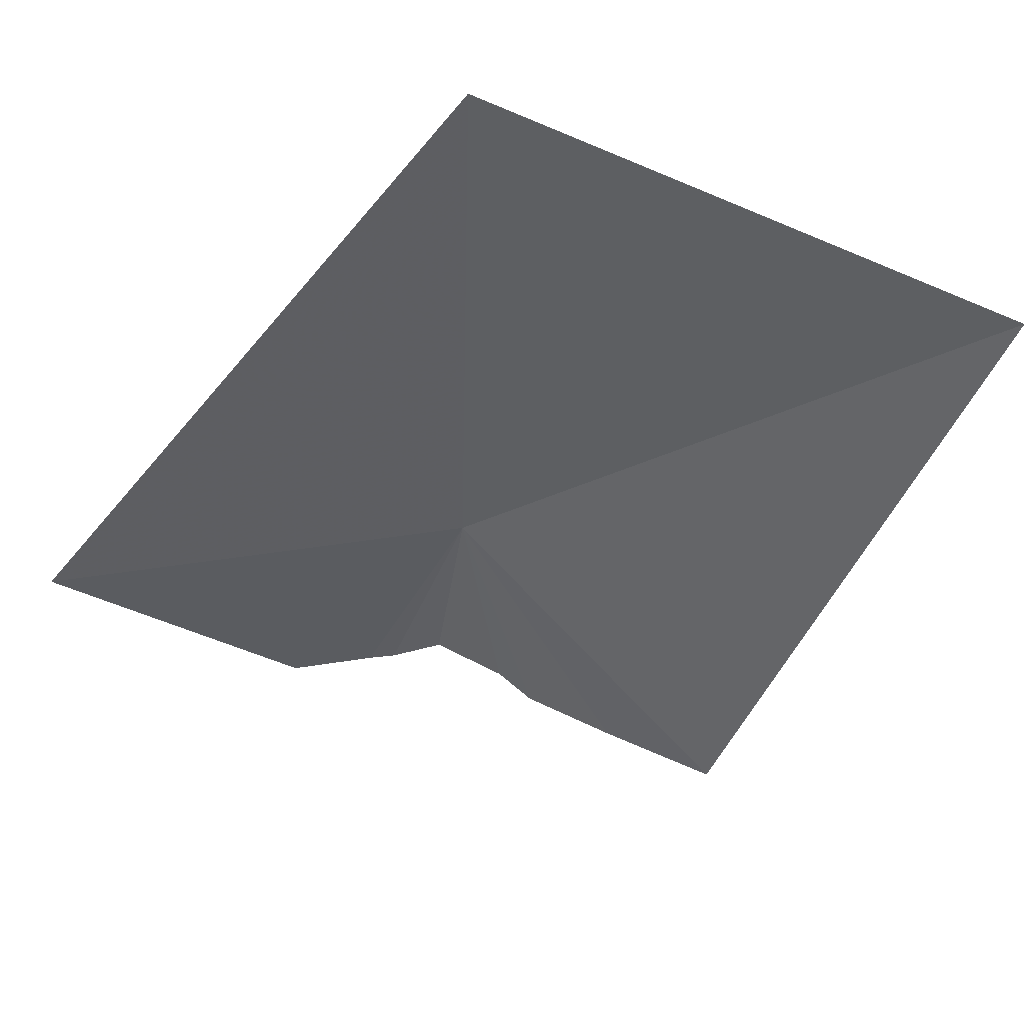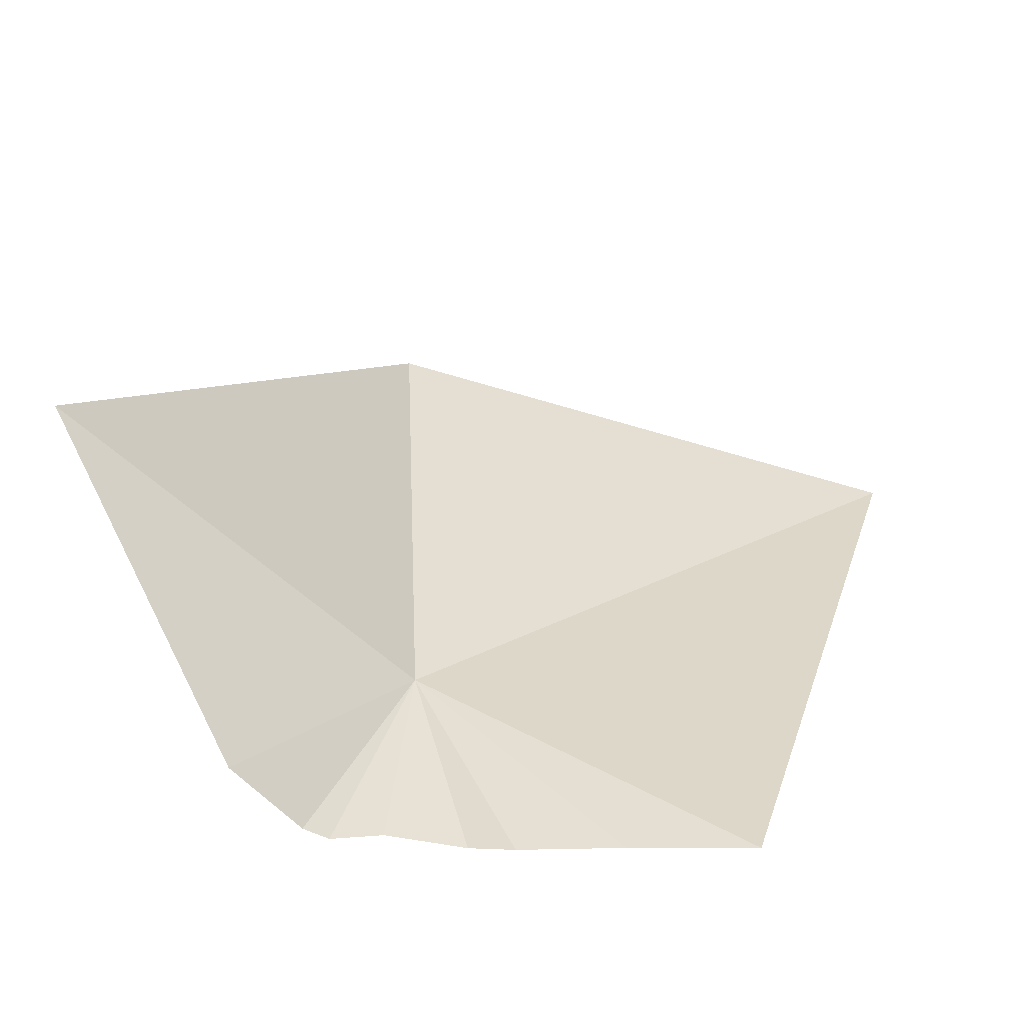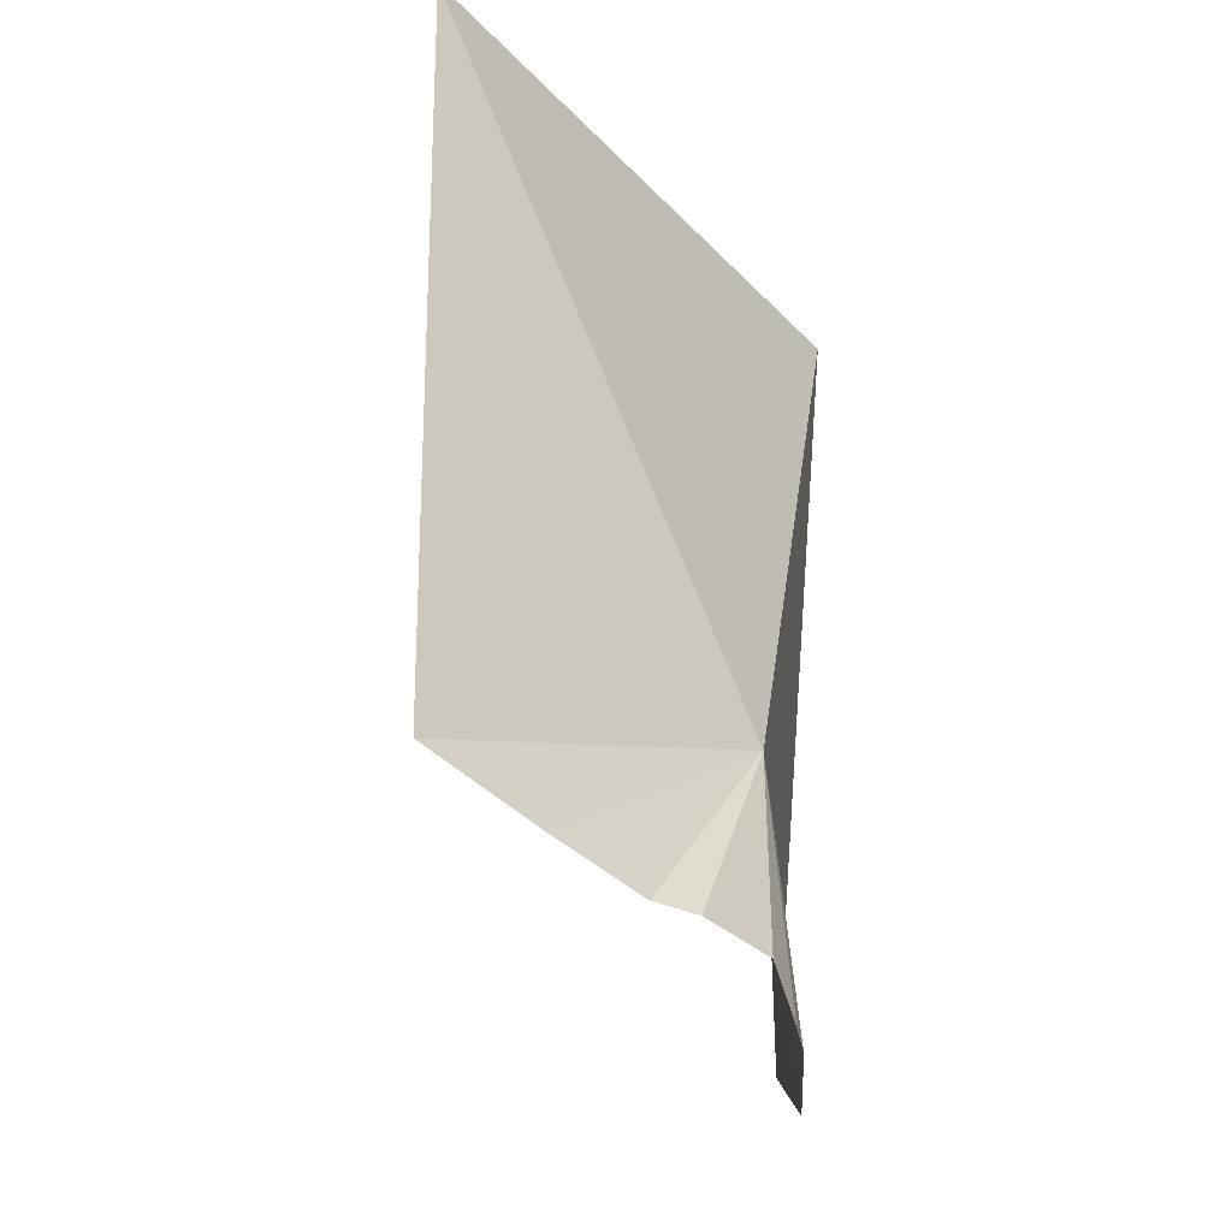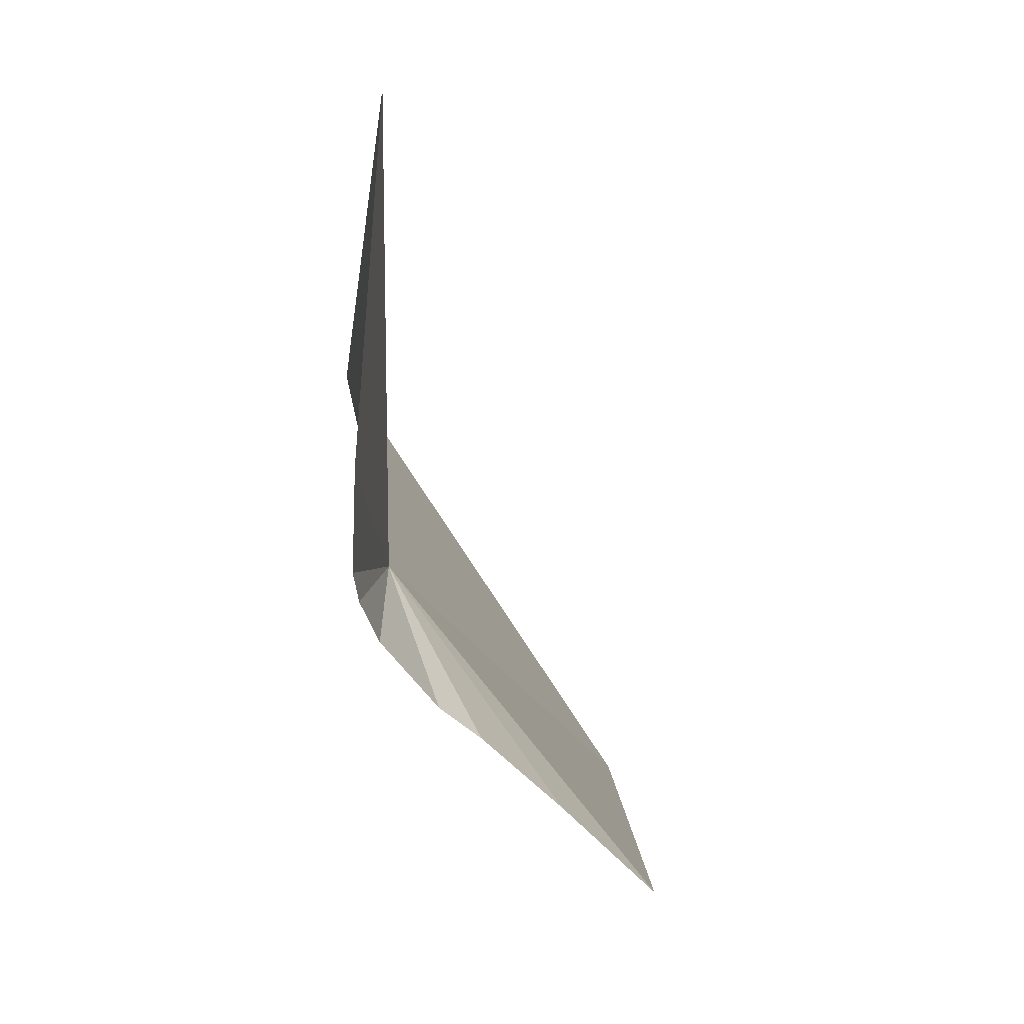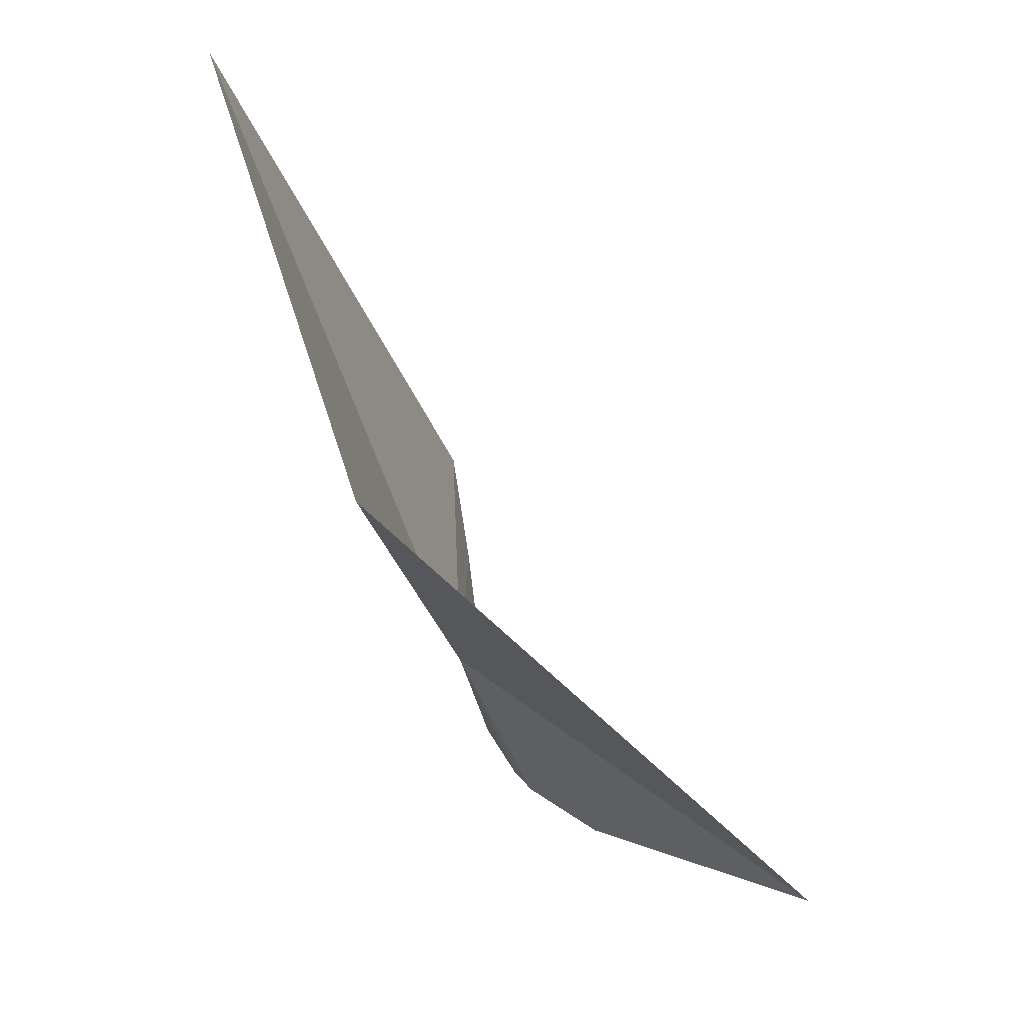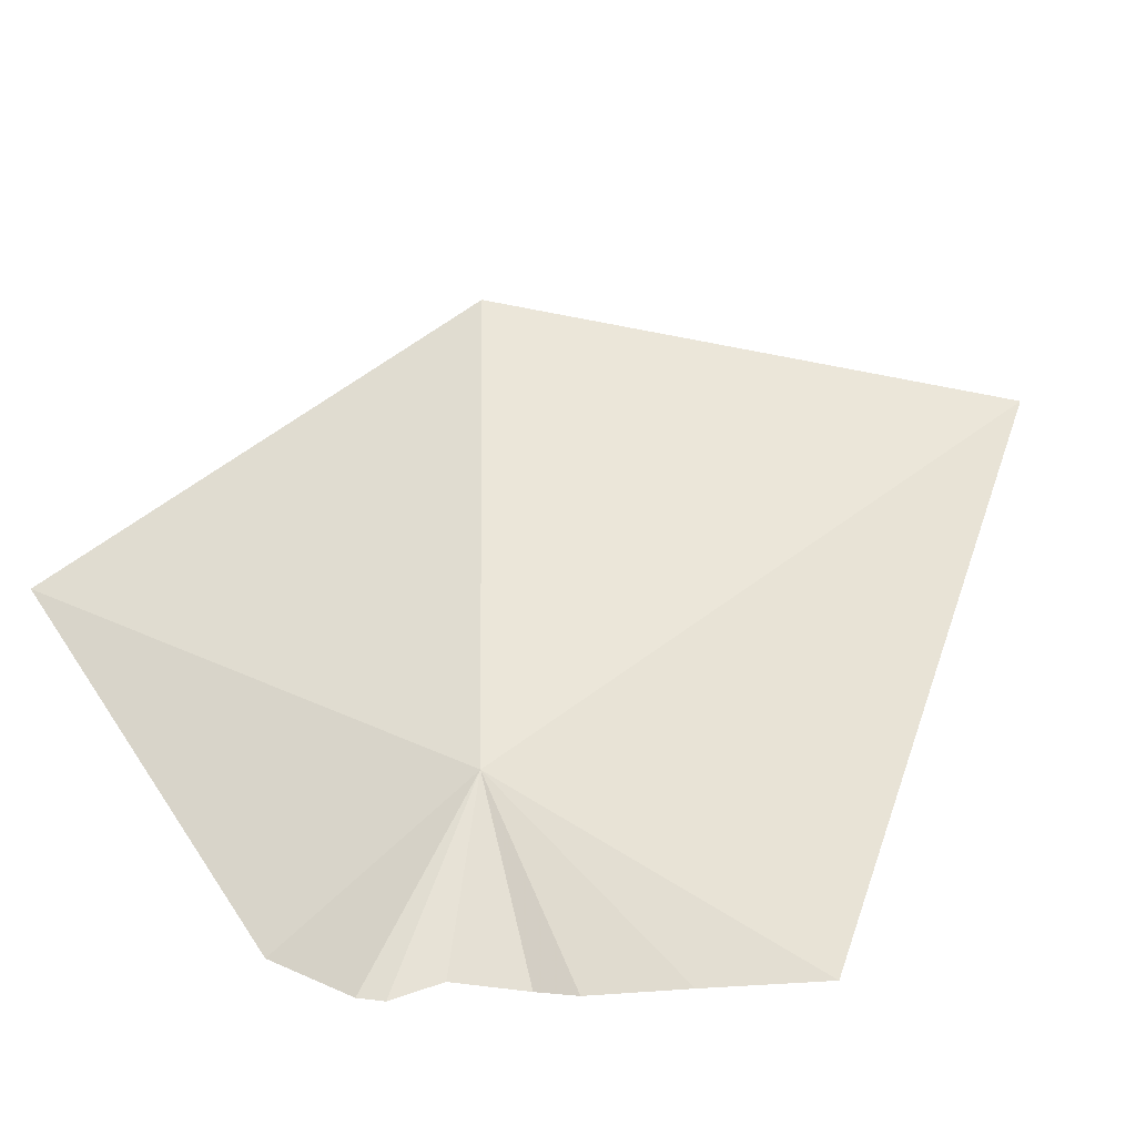
<metadata>
{"format":"obj","ext":"obj","renderer":"f3d","projection":"perspective","resolution":1024,"background":"white","views":[{"elev":51.9,"azim":-60.4,"up":"+Z"},{"elev":-44.3,"azim":-86.9,"up":"+Z"},{"elev":-53.8,"azim":49.9,"up":"+Z"},{"elev":-64.1,"azim":-133.9,"up":"+Z"},{"elev":68.8,"azim":174.3,"up":"+Z"},{"elev":-25.7,"azim":-75.8,"up":"+Z"}]}
</metadata>
<code>
v 19.1 6.895 3.017
v 14.88 10.94 3.974
v 20.14 7.286 10.34
v 18.77 7.17 0.289
v 18.85 6.152 0.12
v 18.42 7.778 0.002
v 21.6 0.229 8.567
v 18.76 5.567 0.002
v 18.79 4.241 0.002
v 18.88 2.621 0.002
v 18.2 8.075 0.002
v 17.33 8.857 0.265
f 1 2 3
f 1 5 4
f 1 9 8
f 1 10 9
f 1 6 11
f 1 12 2
f 1 3 7
f 1 7 10
f 1 4 6
f 1 8 5
f 1 11 12

</code>
